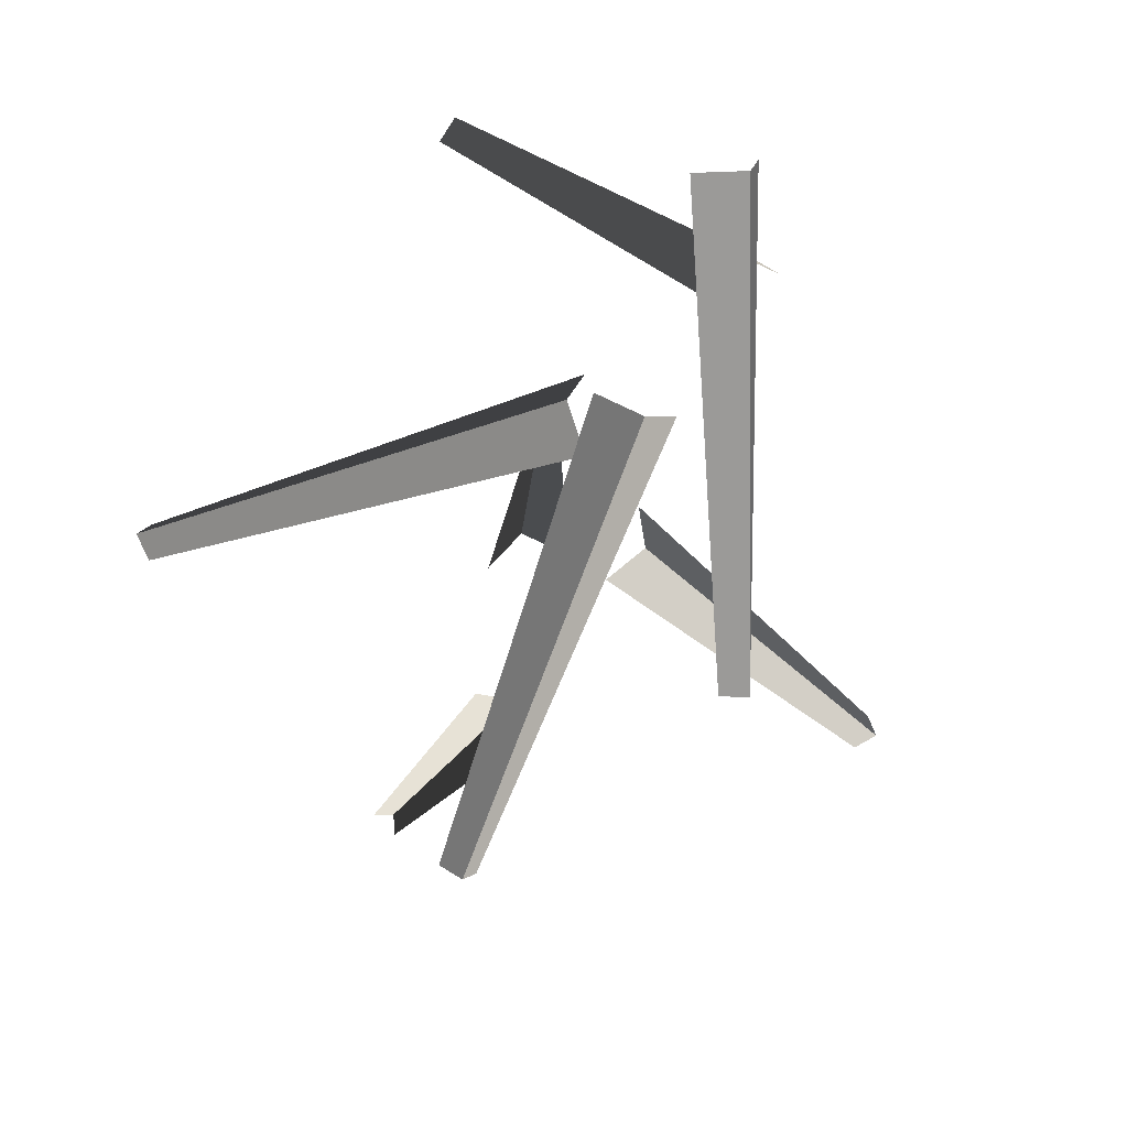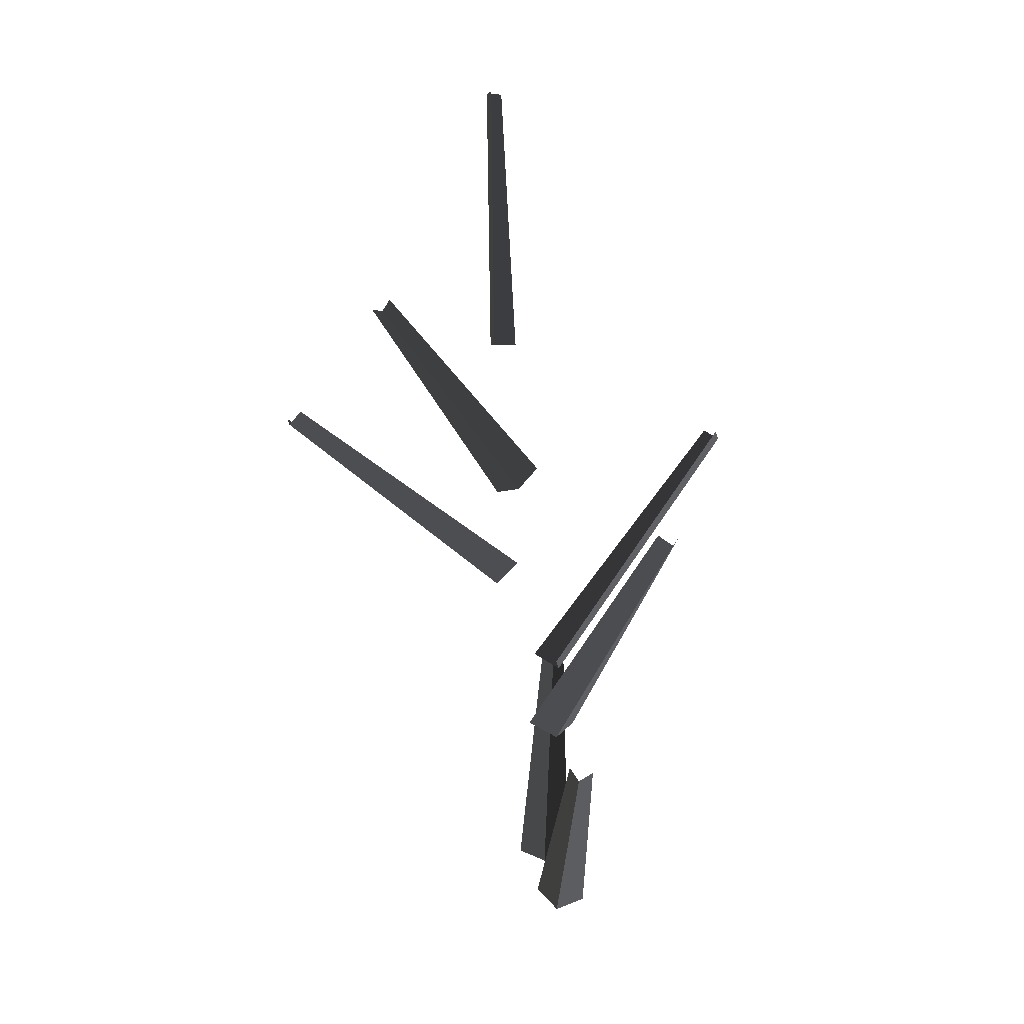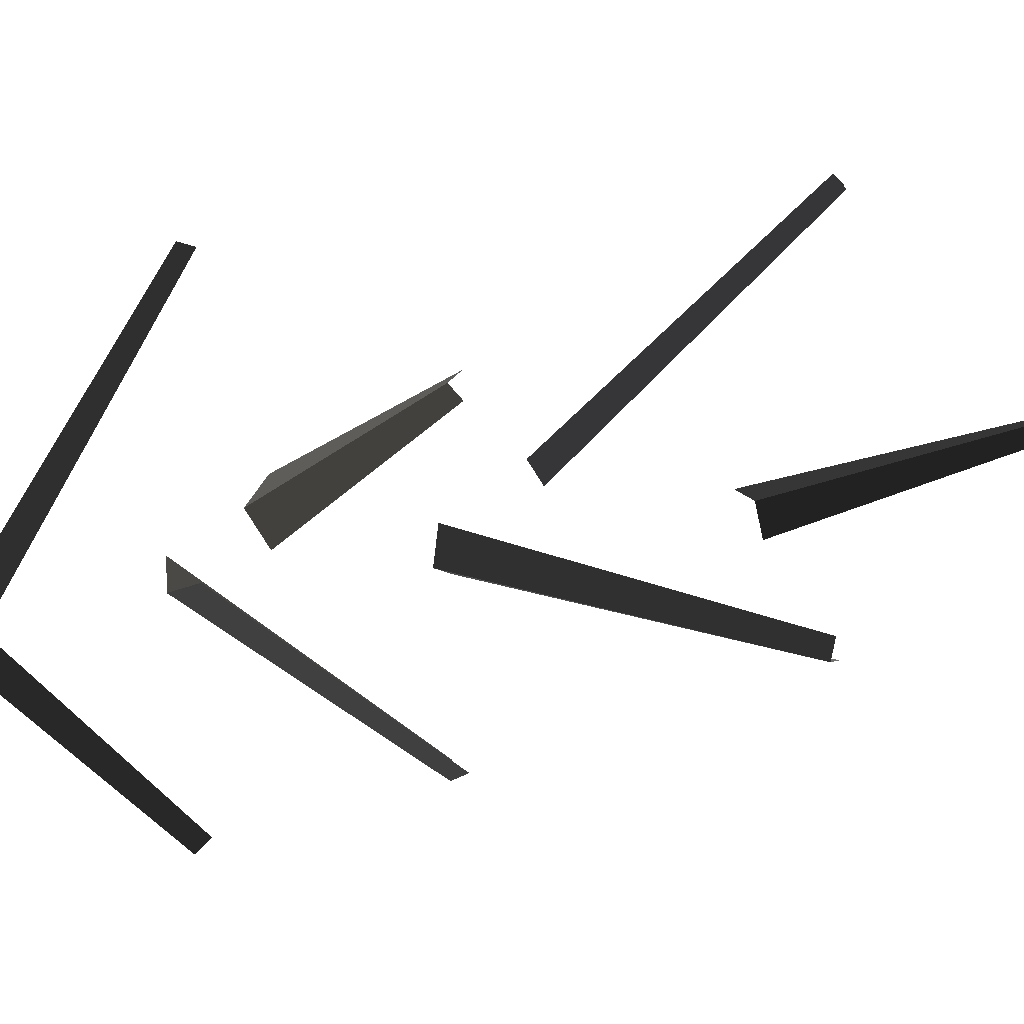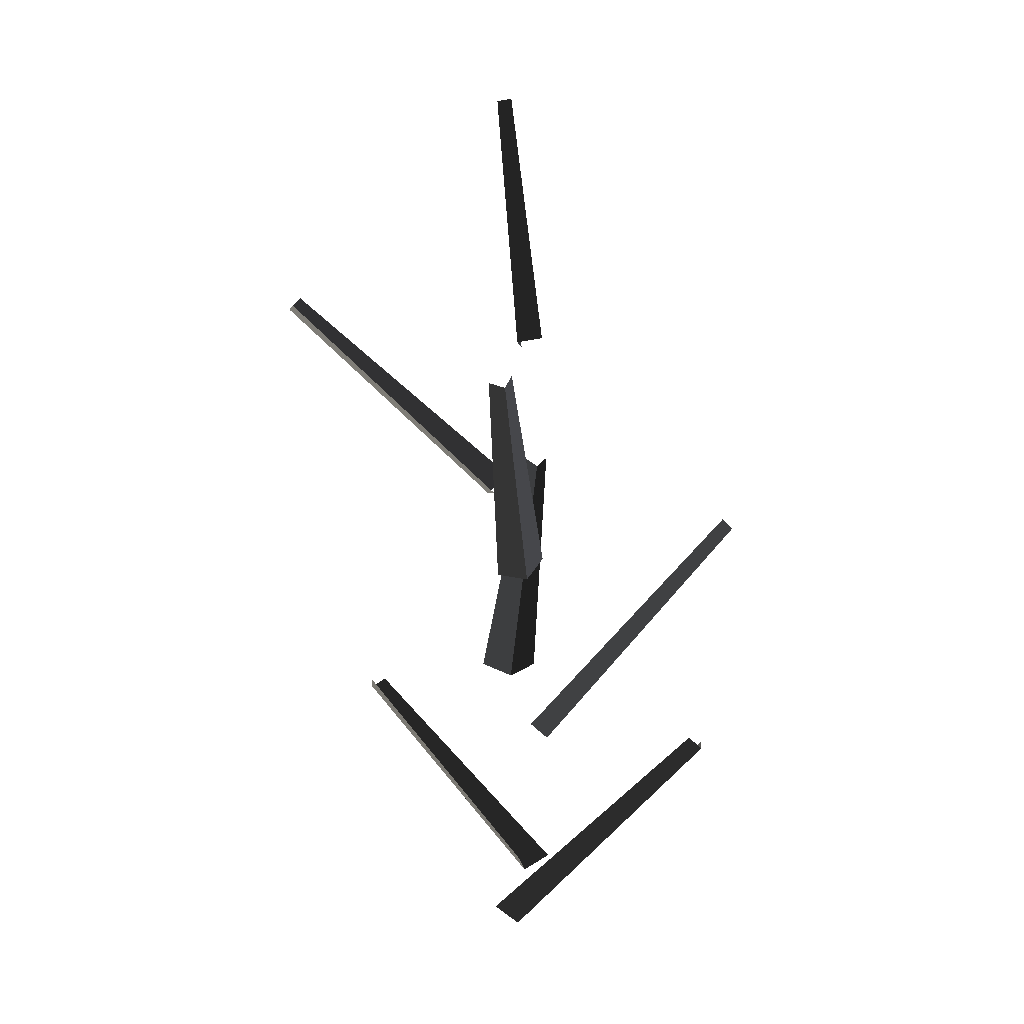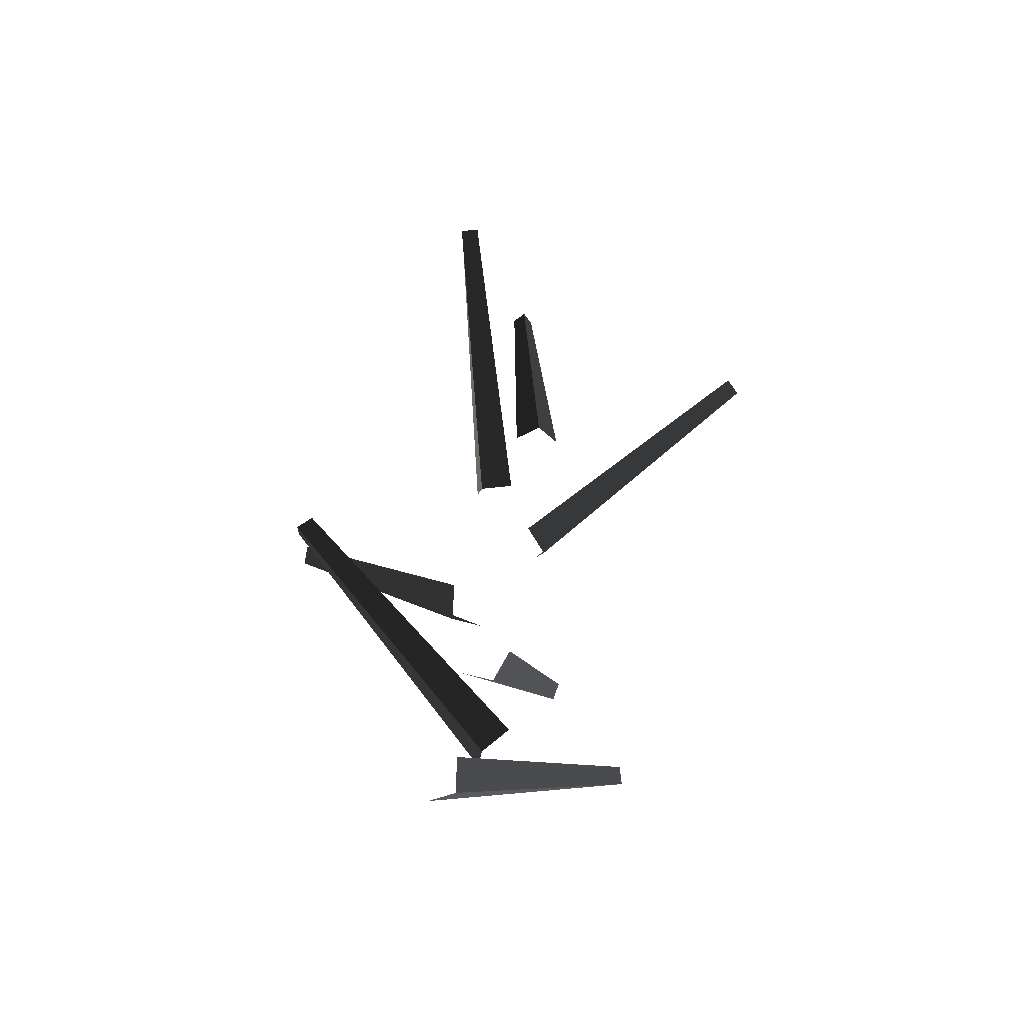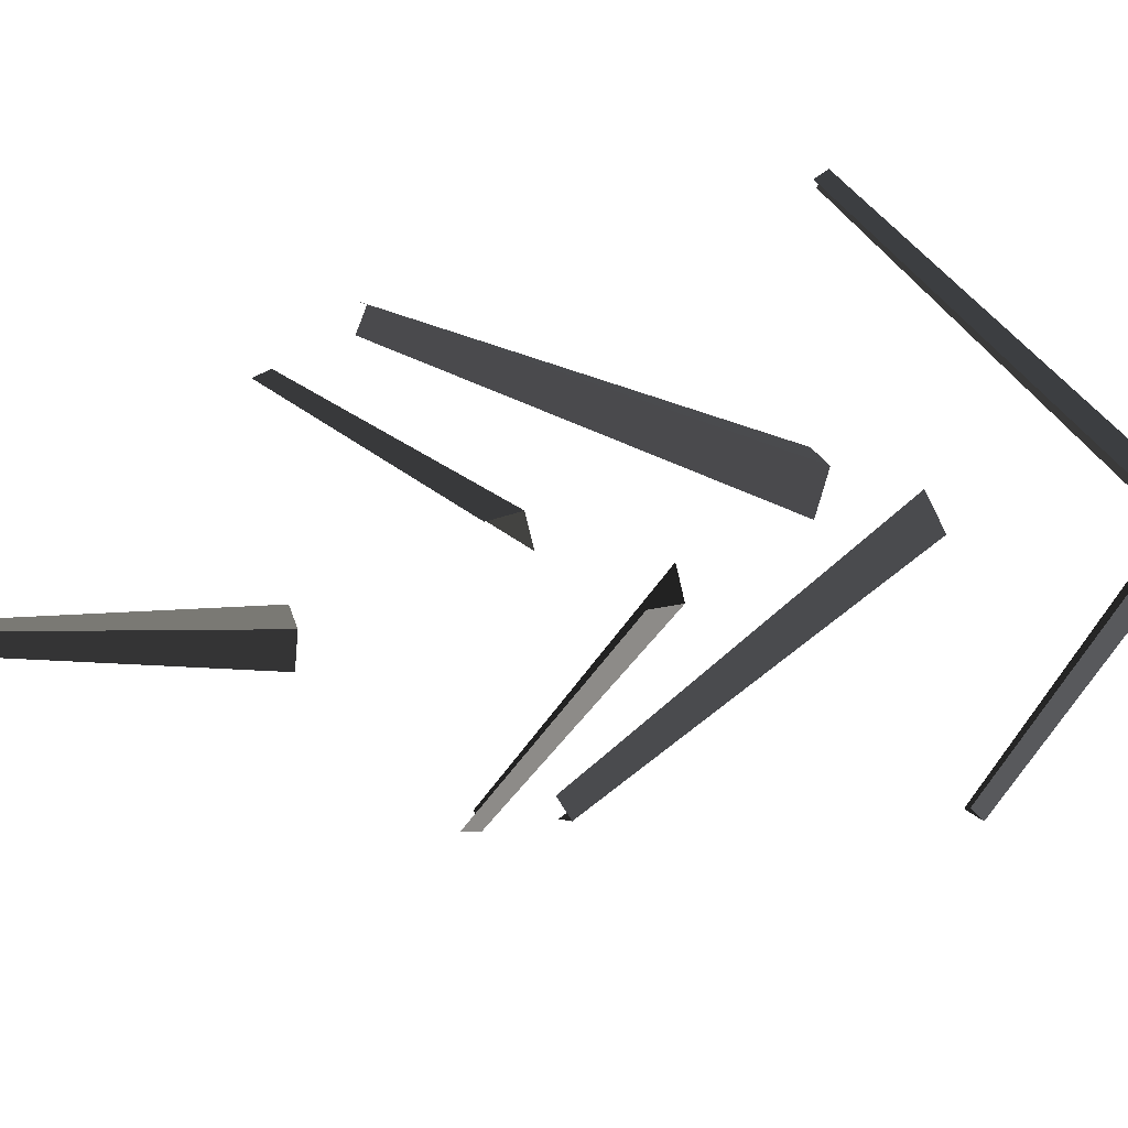
<metadata>
{"format":"obj","ext":"obj","renderer":"f3d","projection":"perspective","resolution":1024,"background":"white","views":[{"elev":-27.7,"azim":160.3,"up":"+Y"},{"elev":5.4,"azim":-24.3,"up":"+Z"},{"elev":19.8,"azim":-116.2,"up":"+Y"},{"elev":-3.7,"azim":-80.9,"up":"+Z"},{"elev":-58.7,"azim":-152.1,"up":"+Z"},{"elev":-35.0,"azim":99.4,"up":"+Y"}]}
</metadata>
<code>
v 0.1105 -0.619 7.441
v 0.3318 -0.007047 6.863
v 0.2931 0.05964 6.918
v 0.09827 -0.5824 7.475
v 0.5771 0.5364 7.619
v 0.5344 0.5306 7.647
v 0.1867 -0.0358 7.083
v 0.2719 -0.03827 7.041
v 0.1395 0.04103 8.249
v 0.229 0.07303 8.253
v -0.01296 0.6771 8.832
v -0.05879 0.654 8.837
v 0.3391 -0.6777 8.169
v 0.374 -0.7057 8.139
v 0.28 -0.1105 7.463
v 0.2029 -0.06968 7.51
v -0.6111 -0.1189 8.489
v -0.5809 -0.1331 8.529
v 0.1382 -0.1176 8.036
v 0.0856 -0.07505 7.969
v 0.05303 -0.128 8.73
v 0.07778 -0.04573 8.723
v 0.09533 0.02209 9.509
v 0.09038 -0.02421 9.513
v 0.3007 0.1022 7.701
v 0.349 0.01891 7.662
v 0.943 0.01891 8.404
v 0.9107 0.05706 8.429
v 0.1105 -0.619 7.441
v 0.1577 -0.6167 7.462
v 0.4229 -0.01518 6.889
v 0.3318 -0.007047 6.863
v 0.5962 0.4978 7.647
v 0.5771 0.5364 7.619
v 0.2719 -0.03827 7.041
v 0.3216 -0.1074 7.083
v 0.002142 0.6463 8.87
v -0.01296 0.6771 8.832
v 0.229 0.07303 8.253
v 0.2724 0.02421 8.322
v 0.374 -0.7057 8.139
v 0.4114 -0.6744 8.162
v 0.3607 -0.0624 7.494
v 0.28 -0.1105 7.463
v -0.6023 -0.07066 8.505
v -0.6111 -0.1189 8.489
v 0.0856 -0.07505 7.969
v 0.09162 0.01855 7.985
v 0.1413 0.01344 9.509
v 0.09533 0.02209 9.509
v 0.07778 -0.04573 8.723
v 0.164 -0.04586 8.721
v 0.9107 -0.01925 8.429
v 0.943 0.01891 8.404
v 0.349 0.01891 7.662
v 0.3007 -0.06437 7.701
g Tree_3(Clone)_36066_136
f 1 3 2
f 1 4 3
f 5 7 6
f 5 8 7
f 9 11 10
f 9 12 11
f 13 15 14
f 13 16 15
f 17 19 18
f 17 20 19
f 21 23 22
f 21 24 23
f 25 27 26
f 25 28 27
f 29 31 30
f 29 32 31
f 33 35 34
f 33 36 35
f 37 39 38
f 37 40 39
f 41 43 42
f 41 44 43
f 45 47 46
f 45 48 47
f 49 51 50
f 49 52 51
f 53 55 54
f 53 56 55

</code>
